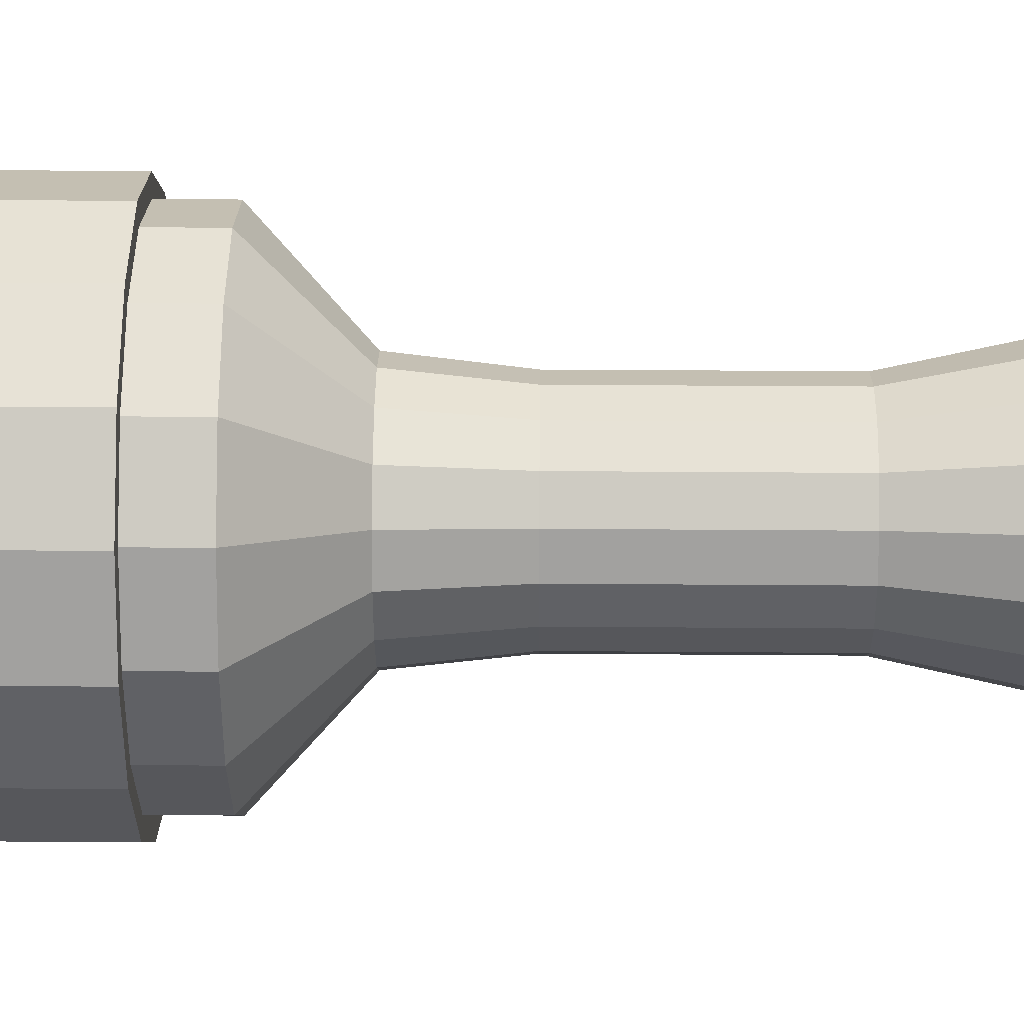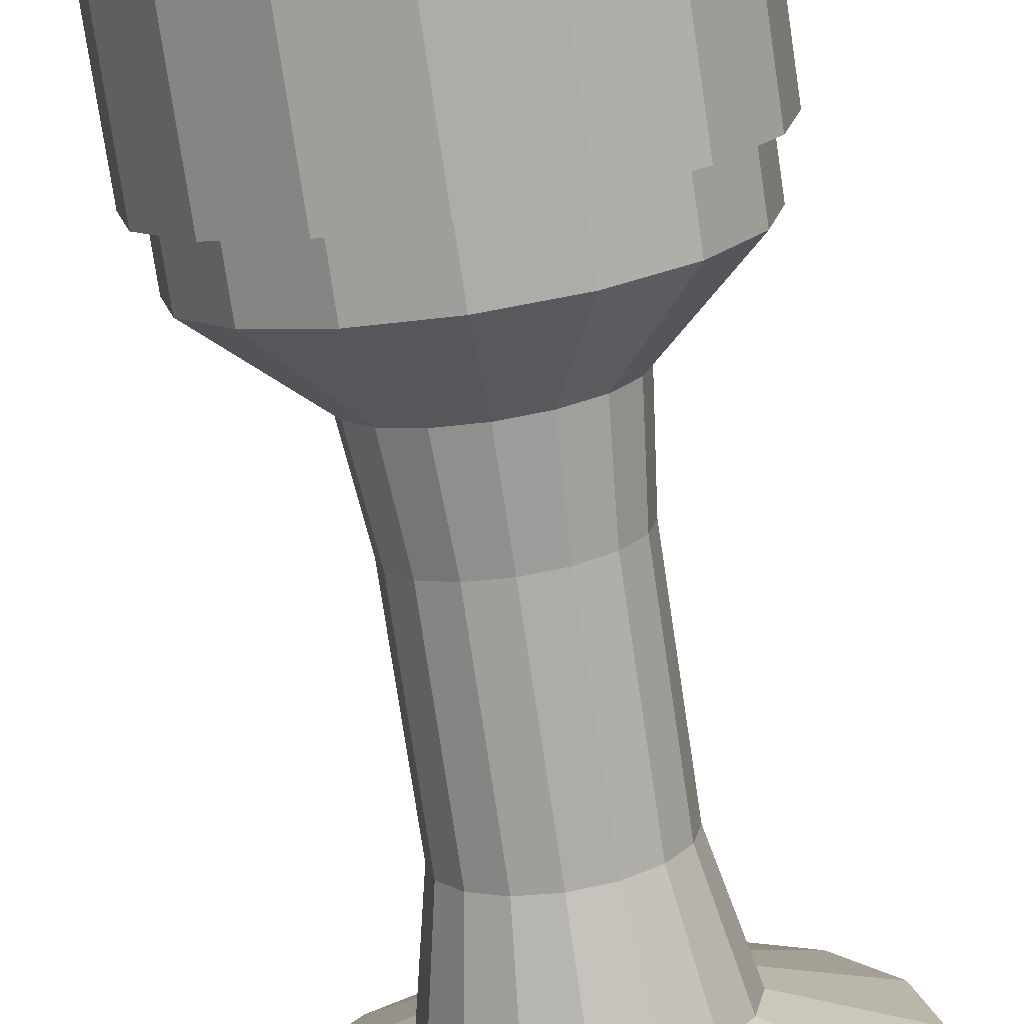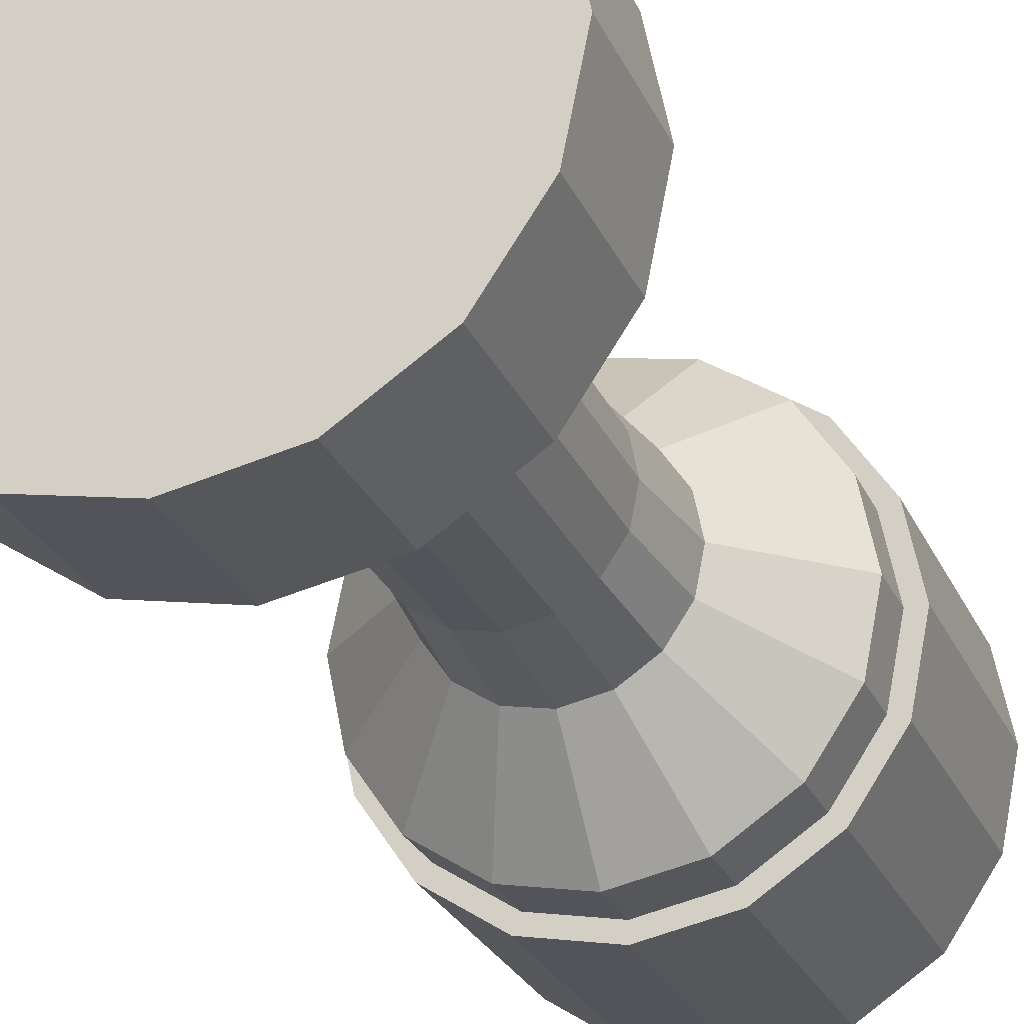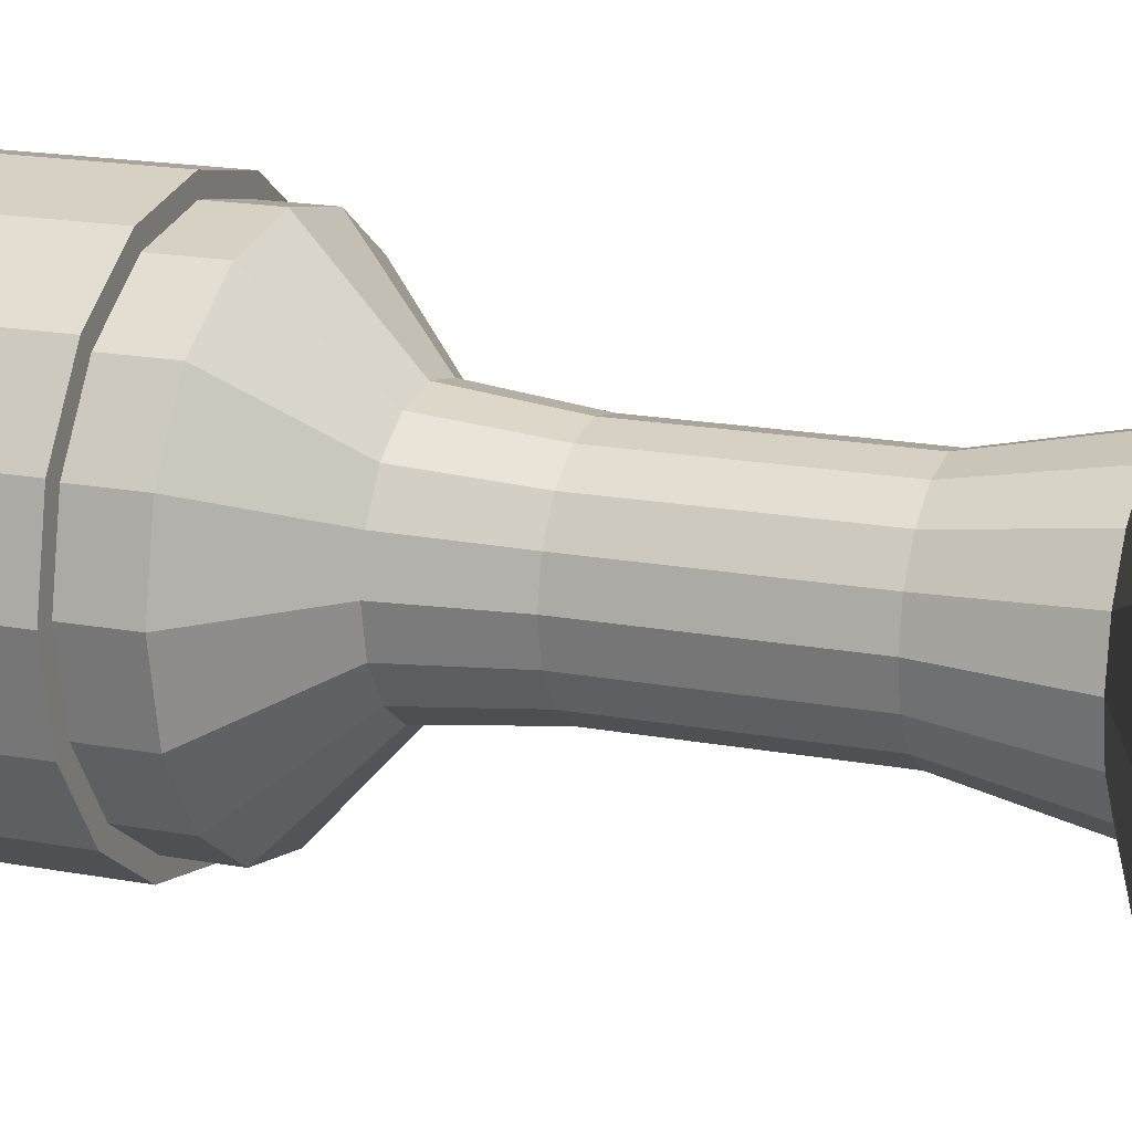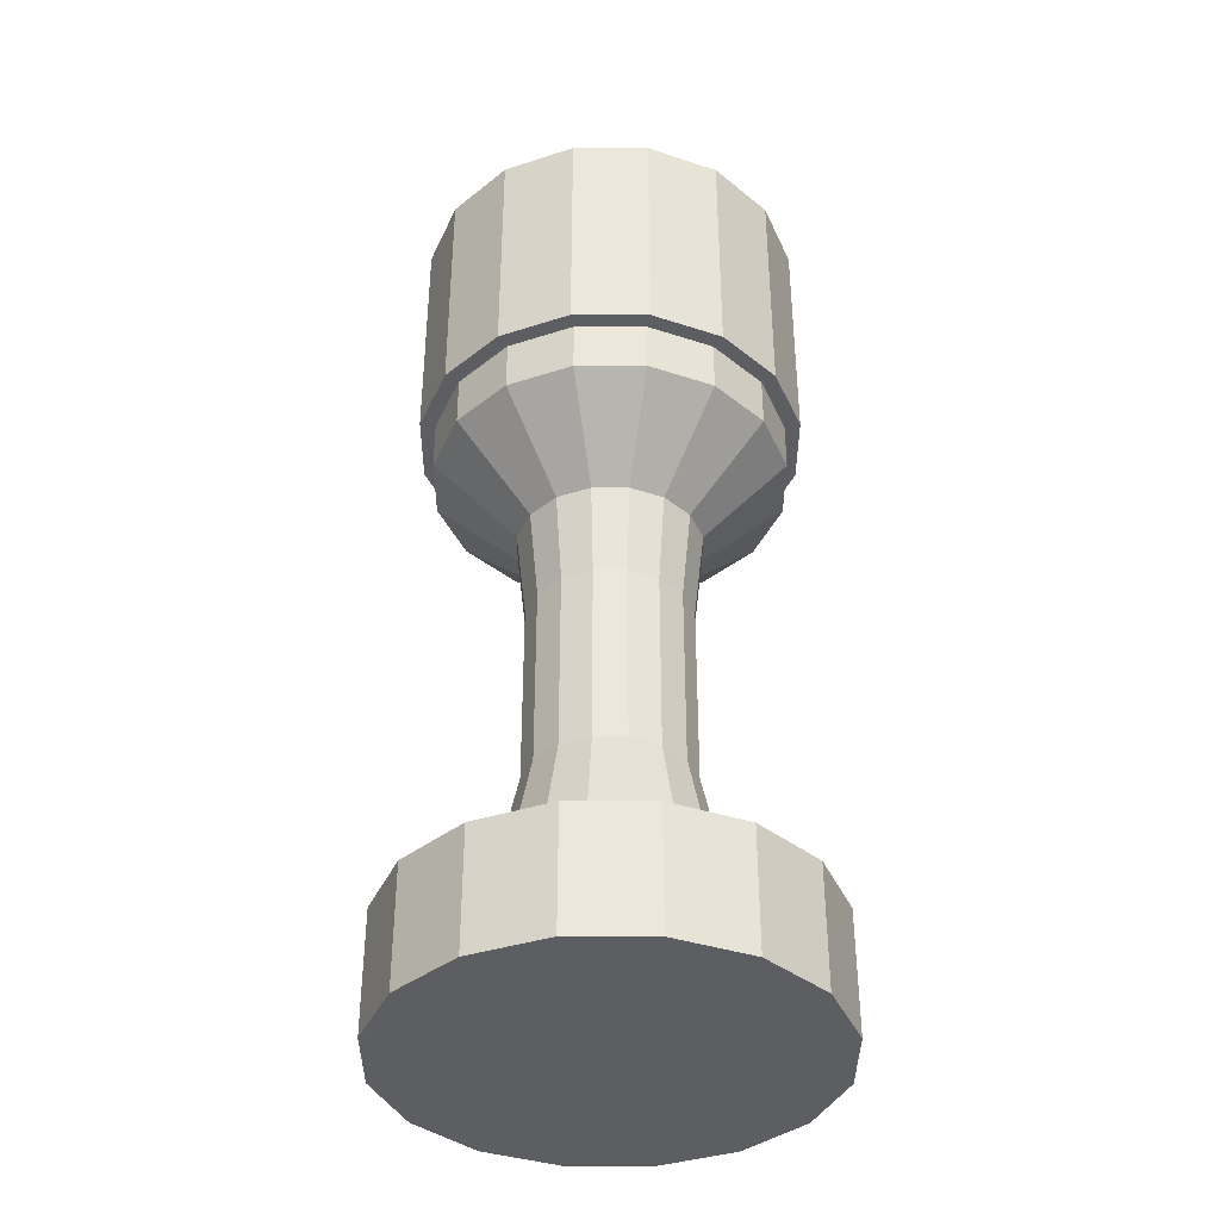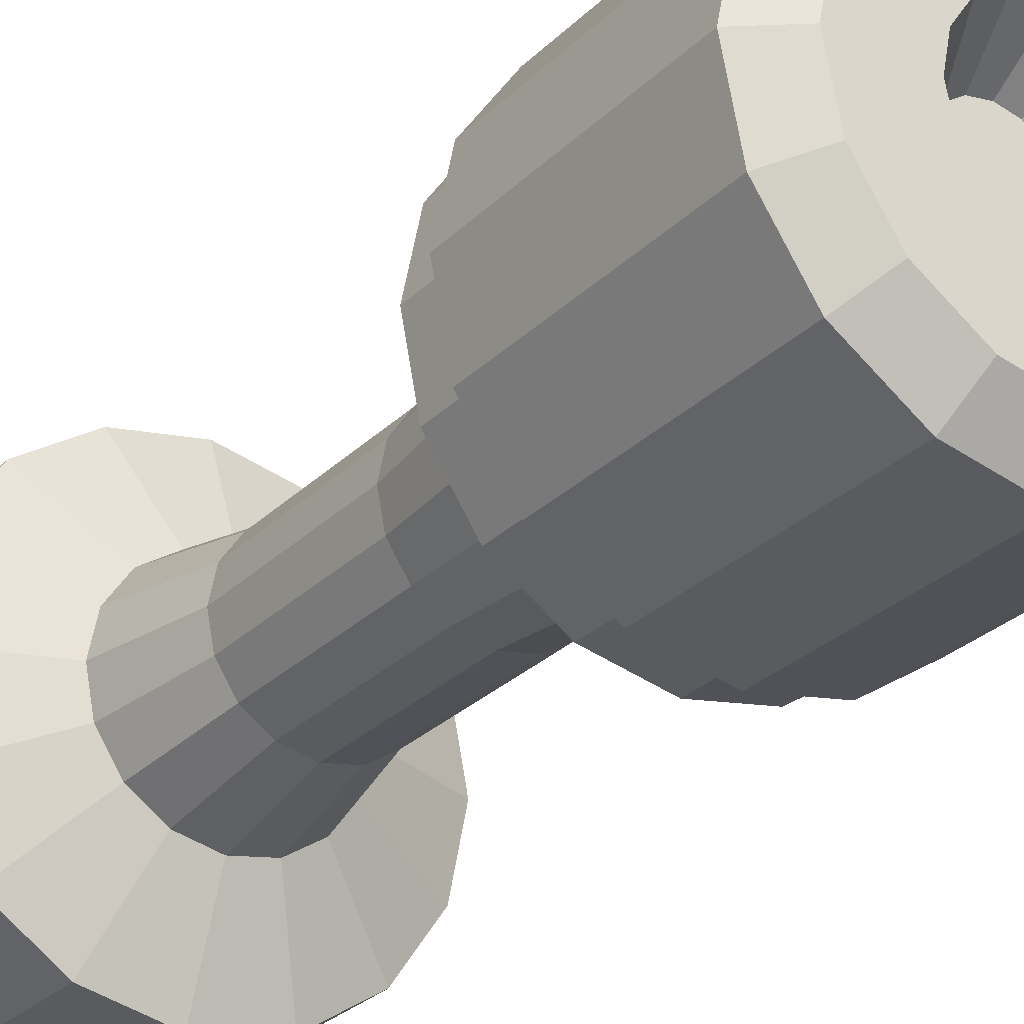
<metadata>
{"format":"obj","ext":"obj","renderer":"f3d","projection":"perspective","resolution":1024,"background":"white","views":[{"elev":28.9,"azim":-89.3,"up":"+Z"},{"elev":-75.2,"azim":-171.5,"up":"+Z"},{"elev":-25.8,"azim":19.8,"up":"+Z"},{"elev":17.2,"azim":-69.1,"up":"+Z"},{"elev":-38.1,"azim":-33.9,"up":"+Y"},{"elev":-28.1,"azim":145.2,"up":"+Z"}]}
</metadata>
<code>
o Circle
v 1.957 0 0.3011
v 1.9 0 0.3126
v 1.851 0 0.3451
v 1.819 0 0.3938
v 1.807 0 0.4513
v 1.819 0 0.5088
v 1.851 0 0.5575
v 1.9 0 0.59
v 1.957 0 0.6015
v 2.015 0 0.59
v 2.064 0 0.5575
v 2.096 0 0.5088
v 2.108 0 0.4513
v 2.096 0 0.3938
v 2.064 0 0.3451
v 2.015 0 0.3126
v 1.957 0.08767 0.3011
v 1.9 0.08767 0.3126
v 1.851 0.08767 0.3451
v 1.819 0.08767 0.3938
v 1.807 0.08767 0.4513
v 1.819 0.08767 0.5088
v 1.851 0.08767 0.5575
v 1.9 0.08767 0.59
v 1.957 0.08767 0.6015
v 2.015 0.08767 0.59
v 2.064 0.08767 0.5575
v 2.096 0.08767 0.5088
v 2.108 0.08767 0.4513
v 2.096 0.08767 0.3938
v 2.064 0.08767 0.3451
v 2.015 0.08767 0.3126
v 1.957 0.1169 0.3759
v 1.929 0.1169 0.3816
v 1.904 0.1169 0.398
v 1.888 0.1169 0.4224
v 1.882 0.1169 0.4513
v 1.888 0.1169 0.4802
v 1.904 0.1169 0.5047
v 1.929 0.1169 0.521
v 1.957 0.1169 0.5268
v 1.986 0.1169 0.521
v 2.011 0.1169 0.5047
v 2.027 0.1169 0.4802
v 2.033 0.1169 0.4513
v 2.027 0.1169 0.4224
v 2.011 0.1169 0.398
v 1.986 0.1169 0.3816
v 1.957 0.1944 0.3924
v 1.935 0.1944 0.3969
v 1.916 0.1944 0.4097
v 1.903 0.1944 0.4288
v 1.898 0.1944 0.4513
v 1.903 0.1944 0.4738
v 1.916 0.1944 0.4929
v 1.935 0.1944 0.5057
v 1.957 0.1944 0.5102
v 1.98 0.1944 0.5057
v 1.999 0.1944 0.4929
v 2.012 0.1944 0.4738
v 2.016 0.1944 0.4513
v 2.012 0.1944 0.4288
v 1.999 0.1944 0.4097
v 1.98 0.1944 0.3969
v 1.957 0.3291 0.3924
v 1.935 0.3291 0.3969
v 1.916 0.3291 0.4097
v 1.903 0.3291 0.4288
v 1.898 0.3291 0.4513
v 1.903 0.3291 0.4738
v 1.916 0.3291 0.4929
v 1.935 0.3291 0.5057
v 1.957 0.3291 0.5102
v 1.98 0.3291 0.5057
v 1.999 0.3291 0.4929
v 2.012 0.3291 0.4738
v 2.016 0.3291 0.4513
v 2.012 0.3291 0.4288
v 1.999 0.3291 0.4097
v 1.98 0.3291 0.3969
v 1.957 0.3951 0.385
v 1.932 0.3951 0.3901
v 1.911 0.3951 0.4044
v 1.896 0.3951 0.4259
v 1.891 0.3951 0.4513
v 1.896 0.3951 0.4767
v 1.911 0.3951 0.4982
v 1.932 0.3951 0.5125
v 1.957 0.3951 0.5176
v 1.983 0.3951 0.5125
v 2.004 0.3951 0.4982
v 2.019 0.3951 0.4767
v 2.024 0.3951 0.4513
v 2.019 0.3951 0.4259
v 2.004 0.3951 0.4044
v 1.983 0.3951 0.3901
v 1.957 0.4513 0.3235
v 1.908 0.4513 0.3332
v 1.867 0.4513 0.3609
v 1.839 0.4513 0.4024
v 1.83 0.4513 0.4513
v 1.839 0.4513 0.5002
v 1.867 0.4513 0.5417
v 1.908 0.4513 0.5694
v 1.957 0.4513 0.5791
v 2.006 0.4513 0.5694
v 2.048 0.4513 0.5417
v 2.075 0.4513 0.5002
v 2.085 0.4513 0.4513
v 2.075 0.4513 0.4024
v 2.048 0.4513 0.3609
v 2.006 0.4513 0.3332
v 1.957 0.4884 0.3235
v 1.908 0.4884 0.3332
v 1.867 0.4884 0.3609
v 1.839 0.4884 0.4024
v 1.83 0.4884 0.4513
v 1.839 0.4884 0.5002
v 1.867 0.4884 0.5417
v 1.908 0.4884 0.5694
v 1.957 0.4884 0.5791
v 2.006 0.4884 0.5694
v 2.048 0.4884 0.5417
v 2.075 0.4884 0.5002
v 2.085 0.4884 0.4513
v 2.075 0.4884 0.4024
v 2.048 0.4884 0.3609
v 2.006 0.4884 0.3332
v 1.957 0.4884 0.3121
v 1.904 0.4884 0.3227
v 1.859 0.4884 0.3528
v 1.829 0.4884 0.398
v 1.818 0.4884 0.4513
v 1.829 0.4884 0.5046
v 1.859 0.4884 0.5498
v 1.904 0.4884 0.5799
v 1.957 0.4884 0.5905
v 2.011 0.4884 0.5799
v 2.056 0.4884 0.5498
v 2.086 0.4884 0.5046
v 2.097 0.4884 0.4513
v 2.086 0.4884 0.398
v 2.056 0.4884 0.3528
v 2.011 0.4884 0.3227
v 1.957 0.6601 0.3121
v 1.904 0.6601 0.3227
v 1.859 0.6601 0.3528
v 1.829 0.6601 0.398
v 1.818 0.6601 0.4513
v 1.829 0.6601 0.5046
v 1.859 0.6601 0.5498
v 1.904 0.6601 0.5799
v 1.957 0.6601 0.5905
v 2.011 0.6601 0.5799
v 2.056 0.6601 0.5498
v 2.086 0.6601 0.5046
v 2.097 0.6601 0.4513
v 2.086 0.6601 0.398
v 2.056 0.6601 0.3528
v 2.011 0.6601 0.3227
v 1.957 0.6811 0.3388
v 1.914 0.6811 0.3474
v 1.878 0.6811 0.3717
v 1.853 0.6811 0.4082
v 1.845 0.6811 0.4513
v 1.853 0.6811 0.4944
v 1.878 0.6811 0.5309
v 1.914 0.6811 0.5552
v 1.957 0.6811 0.5638
v 2 0.6811 0.5552
v 2.037 0.6811 0.5309
v 2.061 0.6811 0.4944
v 2.07 0.6811 0.4513
v 2.061 0.6811 0.4082
v 2.037 0.6811 0.3717
v 2 0.6811 0.3474
v 1.957 0.6811 0.3926
v 1.935 0.6811 0.3971
v 1.916 0.6811 0.4098
v 1.903 0.6811 0.4289
v 1.899 0.6811 0.4513
v 1.903 0.6811 0.4738
v 1.916 0.6811 0.4928
v 1.935 0.6811 0.5055
v 1.957 0.6811 0.51
v 1.98 0.6811 0.5055
v 1.999 0.6811 0.4928
v 2.012 0.6811 0.4738
v 2.016 0.6811 0.4513
v 2.012 0.6811 0.4289
v 1.999 0.6811 0.4098
v 1.98 0.6811 0.3971
v 1.957 0.6424 0.4168
v 1.944 0.6424 0.4194
v 1.933 0.6424 0.4269
v 1.925 0.6424 0.4381
v 1.923 0.6424 0.4513
v 1.925 0.6424 0.4645
v 1.933 0.6424 0.4757
v 1.944 0.6424 0.4832
v 1.957 0.6424 0.4858
v 1.971 0.6424 0.4832
v 1.982 0.6424 0.4757
v 1.989 0.6424 0.4645
v 1.992 0.6424 0.4513
v 1.989 0.6424 0.4381
v 1.982 0.6424 0.4269
v 1.971 0.6424 0.4194
v 1.957 0.6424 0.4513
v 1.957 0.6424 0.4513
v 1.957 0.6424 0.4513
v 1.957 0.6424 0.4513
v 1.957 0.6424 0.4513
v 1.957 0.6424 0.4513
v 1.957 0.6424 0.4513
v 1.957 0.6424 0.4513
v 1.957 0.6424 0.4513
v 1.957 0.6424 0.4513
v 1.957 0.6424 0.4513
v 1.957 0.6424 0.4513
v 1.957 0.6424 0.4513
v 1.957 0.6424 0.4513
v 1.957 0.6424 0.4513
v 1.957 0.6424 0.4513
v 1.957 0 0.4513
v 1.957 0 0.4513
v 1.957 0 0.4513
v 1.957 0 0.4513
v 1.957 0 0.4513
v 1.957 0 0.4513
v 1.957 0 0.4513
v 1.957 0 0.4513
v 1.957 0 0.4513
v 1.957 0 0.4513
v 1.957 0 0.4513
v 1.957 0 0.4513
v 1.957 0 0.4513
v 1.957 0 0.4513
v 1.957 0 0.4513
v 1.957 0 0.4513
f 15 14 30 31
f 8 7 23 24
f 16 15 31 32
f 9 8 24 25
f 2 1 17 18
f 1 16 32 17
f 10 9 25 26
f 3 2 18 19
f 11 10 26 27
f 4 3 19 20
f 12 11 27 28
f 5 4 20 21
f 13 12 28 29
f 6 5 21 22
f 14 13 29 30
f 7 6 22 23
f 22 21 37 38
f 30 29 45 46
f 23 22 38 39
f 31 30 46 47
f 24 23 39 40
f 32 31 47 48
f 25 24 40 41
f 18 17 33 34
f 17 32 48 33
f 26 25 41 42
f 19 18 34 35
f 27 26 42 43
f 20 19 35 36
f 28 27 43 44
f 21 20 36 37
f 29 28 44 45
f 43 42 58 59
f 36 35 51 52
f 44 43 59 60
f 37 36 52 53
f 45 44 60 61
f 38 37 53 54
f 46 45 61 62
f 39 38 54 55
f 47 46 62 63
f 40 39 55 56
f 48 47 63 64
f 41 40 56 57
f 34 33 49 50
f 33 48 64 49
f 42 41 57 58
f 35 34 50 51
f 64 63 79 80
f 57 56 72 73
f 50 49 65 66
f 49 64 80 65
f 58 57 73 74
f 51 50 66 67
f 59 58 74 75
f 52 51 67 68
f 60 59 75 76
f 53 52 68 69
f 61 60 76 77
f 54 53 69 70
f 62 61 77 78
f 55 54 70 71
f 63 62 78 79
f 56 55 71 72
f 78 77 93 94
f 71 70 86 87
f 79 78 94 95
f 72 71 87 88
f 80 79 95 96
f 73 72 88 89
f 66 65 81 82
f 65 80 96 81
f 74 73 89 90
f 67 66 82 83
f 75 74 90 91
f 68 67 83 84
f 76 75 91 92
f 69 68 84 85
f 77 76 92 93
f 70 69 85 86
f 84 83 99 100
f 92 91 107 108
f 85 84 100 101
f 93 92 108 109
f 86 85 101 102
f 94 93 109 110
f 87 86 102 103
f 95 94 110 111
f 88 87 103 104
f 96 95 111 112
f 89 88 104 105
f 82 81 97 98
f 81 96 112 97
f 90 89 105 106
f 83 82 98 99
f 91 90 106 107
f 105 104 120 121
f 98 97 113 114
f 97 112 128 113
f 106 105 121 122
f 99 98 114 115
f 107 106 122 123
f 100 99 115 116
f 108 107 123 124
f 101 100 116 117
f 109 108 124 125
f 102 101 117 118
f 110 109 125 126
f 103 102 118 119
f 111 110 126 127
f 104 103 119 120
f 112 111 127 128
f 126 125 141 142
f 119 118 134 135
f 127 126 142 143
f 120 119 135 136
f 128 127 143 144
f 121 120 136 137
f 114 113 129 130
f 113 128 144 129
f 122 121 137 138
f 115 114 130 131
f 123 122 138 139
f 116 115 131 132
f 124 123 139 140
f 117 116 132 133
f 125 124 140 141
f 118 117 133 134
f 132 131 147 148
f 140 139 155 156
f 133 132 148 149
f 141 140 156 157
f 134 133 149 150
f 142 141 157 158
f 135 134 150 151
f 143 142 158 159
f 136 135 151 152
f 144 143 159 160
f 137 136 152 153
f 130 129 145 146
f 129 144 160 145
f 138 137 153 154
f 131 130 146 147
f 139 138 154 155
f 153 152 168 169
f 146 145 161 162
f 145 160 176 161
f 154 153 169 170
f 147 146 162 163
f 155 154 170 171
f 148 147 163 164
f 156 155 171 172
f 149 148 164 165
f 157 156 172 173
f 150 149 165 166
f 158 157 173 174
f 151 150 166 167
f 159 158 174 175
f 152 151 167 168
f 160 159 175 176
f 174 173 189 190
f 167 166 182 183
f 175 174 190 191
f 168 167 183 184
f 176 175 191 192
f 169 168 184 185
f 162 161 177 178
f 161 176 192 177
f 170 169 185 186
f 163 162 178 179
f 171 170 186 187
f 164 163 179 180
f 172 171 187 188
f 165 164 180 181
f 173 172 188 189
f 166 165 181 182
f 188 187 203 204
f 181 180 196 197
f 189 188 204 205
f 182 181 197 198
f 190 189 205 206
f 183 182 198 199
f 191 190 206 207
f 184 183 199 200
f 192 191 207 208
f 185 184 200 201
f 178 177 193 194
f 177 192 208 193
f 186 185 201 202
f 179 178 194 195
f 187 186 202 203
f 180 179 195 196
f 194 193 209 210
f 193 208 224 209
f 202 201 217 218
f 195 194 210 211
f 203 202 218 219
f 196 195 211 212
f 204 203 219 220
f 197 196 212 213
f 205 204 220 221
f 198 197 213 214
f 206 205 221 222
f 199 198 214 215
f 207 206 222 223
f 200 199 215 216
f 208 207 223 224
f 201 200 216 217
f 14 15 239 238
f 7 8 232 231
f 15 16 240 239
f 8 9 233 232
f 1 2 226 225
f 16 1 225 240
f 9 10 234 233
f 2 3 227 226
f 10 11 235 234
f 3 4 228 227
f 11 12 236 235
f 4 5 229 228
f 12 13 237 236
f 5 6 230 229
f 13 14 238 237
f 6 7 231 230

</code>
